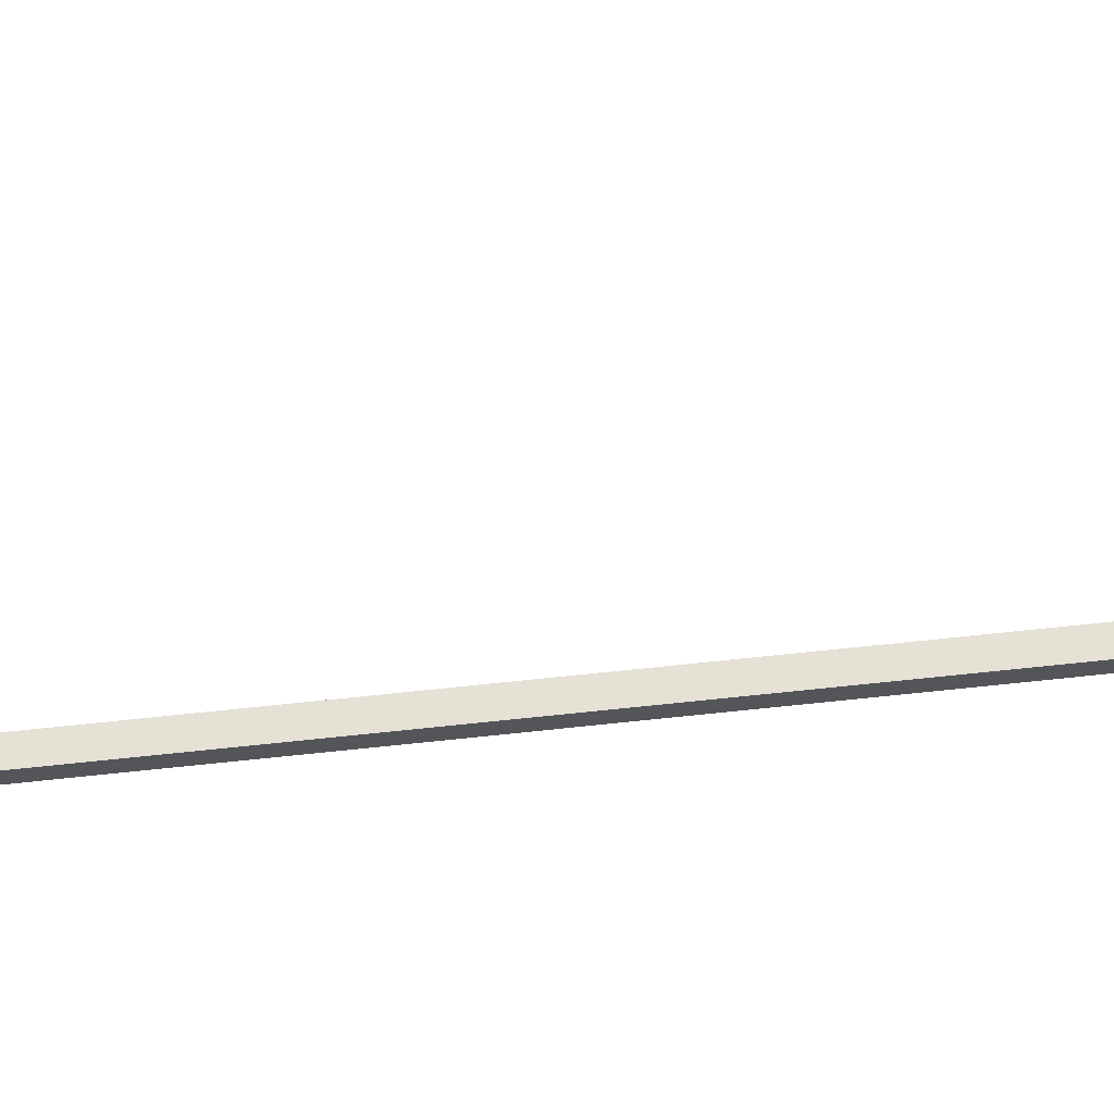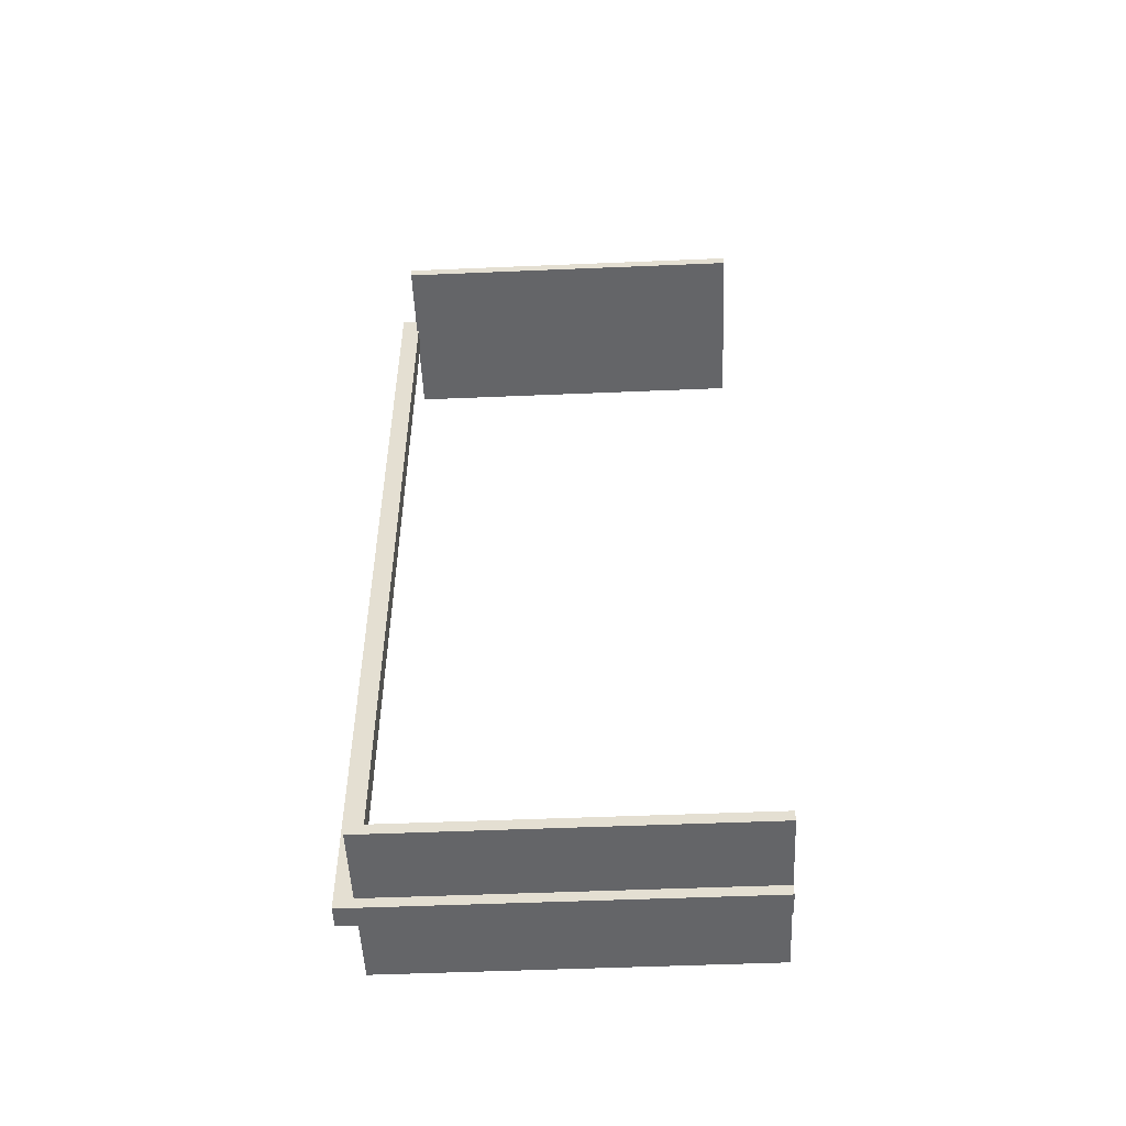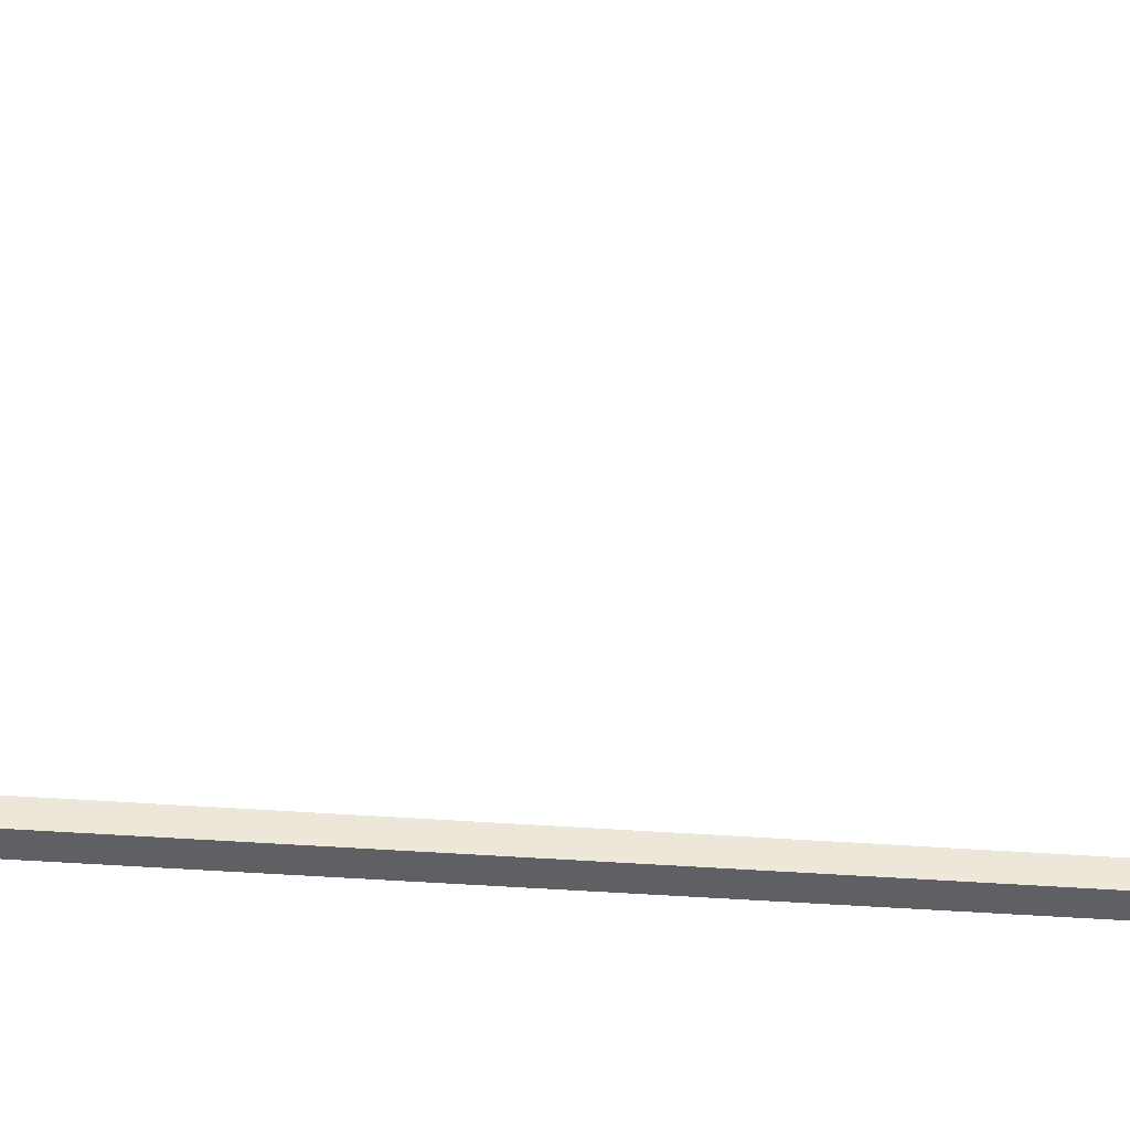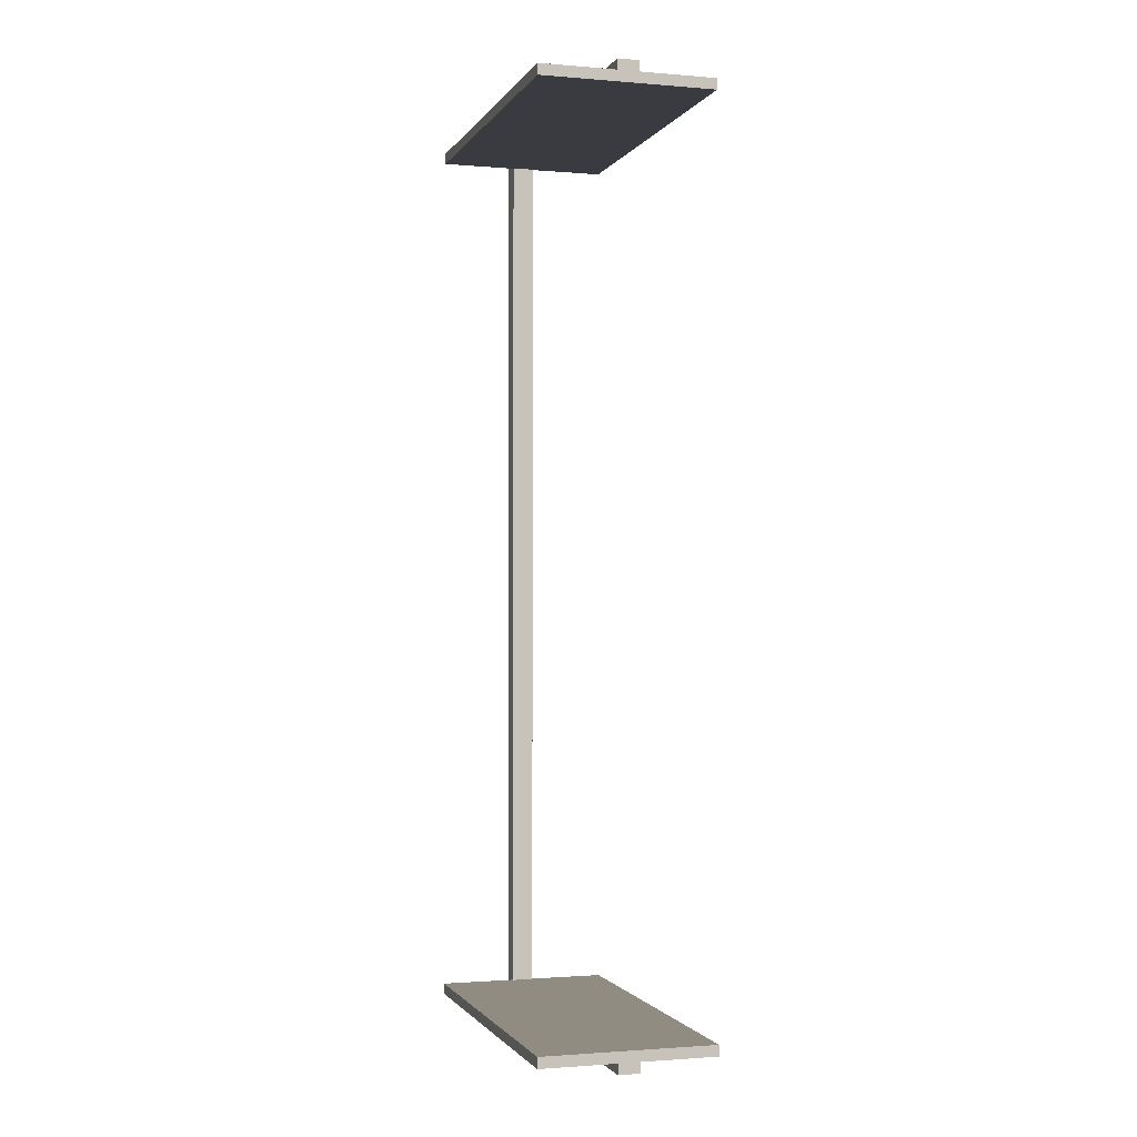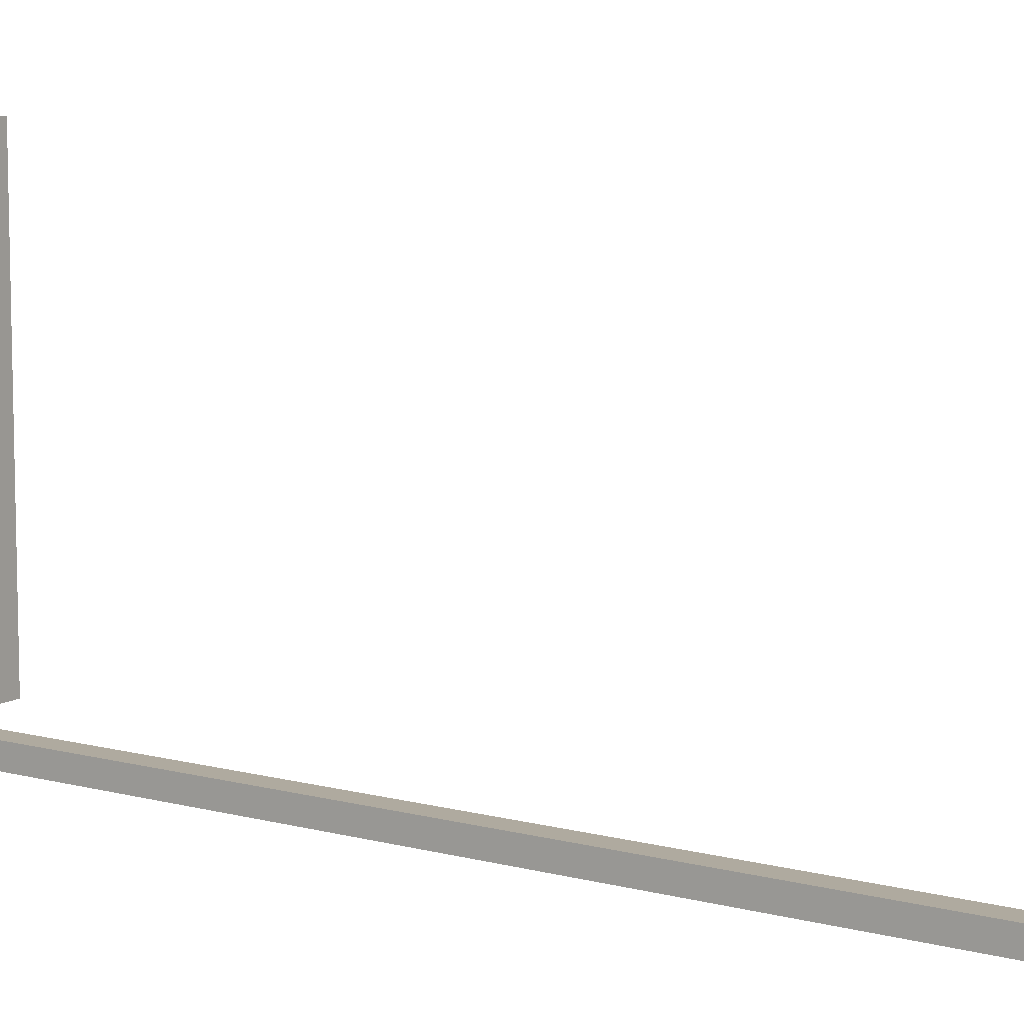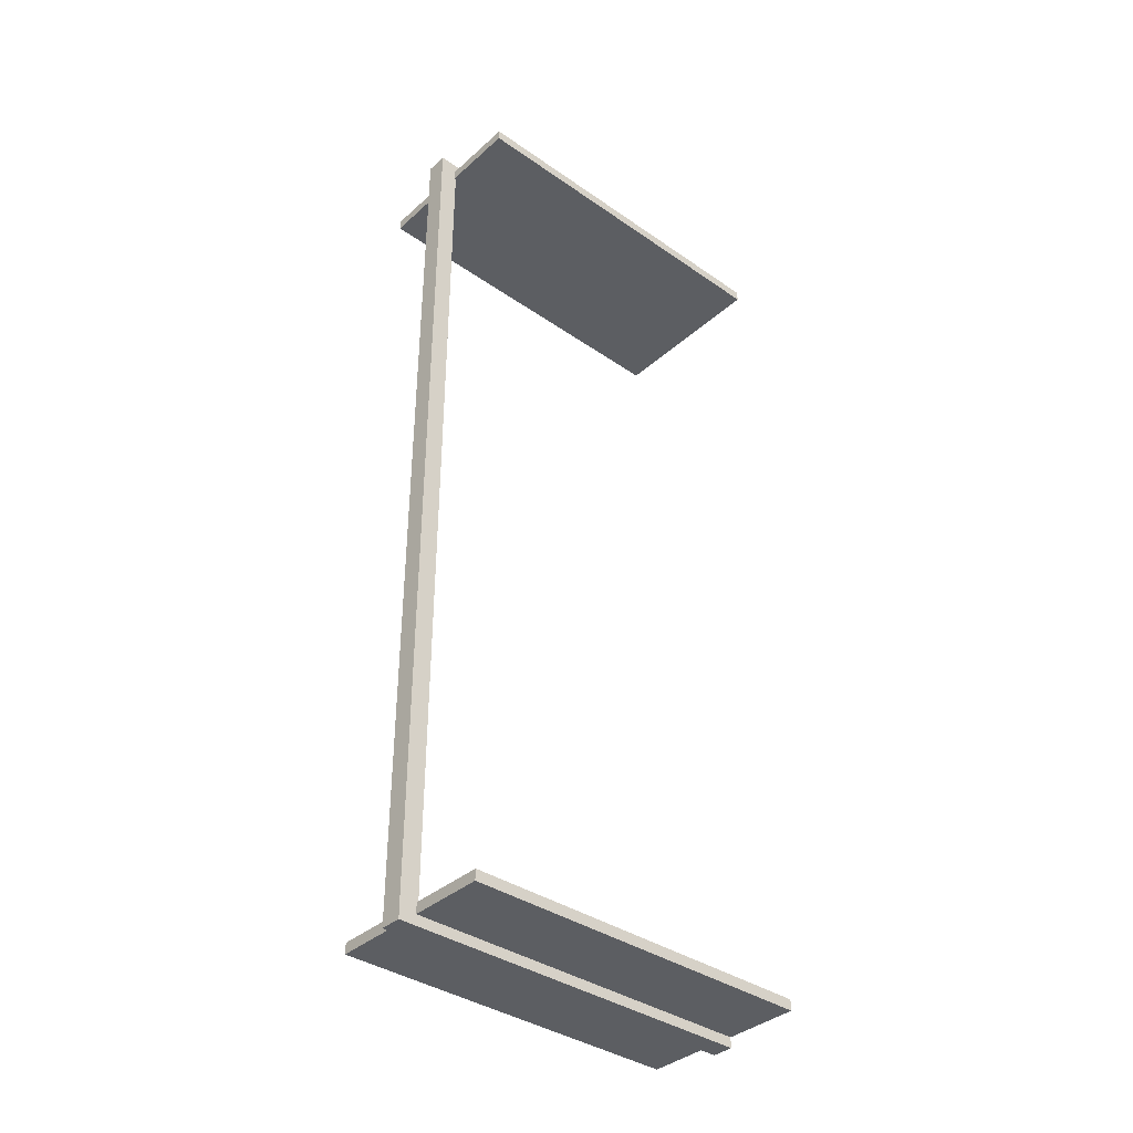
<metadata>
{"format":"obj","ext":"obj","renderer":"f3d","projection":"perspective","resolution":1024,"background":"white","views":[{"elev":64.7,"azim":-96.2,"up":"+Y"},{"elev":-51.6,"azim":92.6,"up":"+Z"},{"elev":-43.0,"azim":-95.0,"up":"+Y"},{"elev":-1.4,"azim":163.2,"up":"+Z"},{"elev":9.5,"azim":125.5,"up":"+Y"},{"elev":-37.5,"azim":48.5,"up":"+Z"}]}
</metadata>
<code>
o RAIL_BASE_Plane.001
v -0.0625 -1.1 2.661
v -0.0625 -1.1 2.599
v 0.0625 -1.1 2.661
v 0.0625 -1.1 2.599
v -0.0625 -0.99 2.661
v -0.0625 -0.99 2.599
v 0.0625 -0.99 2.599
v 0.0625 -0.99 2.661
v -0.0625 -1.1 -2.671
v -0.0625 -1.1 -2.609
v 0.0625 -1.1 -2.671
v 0.0625 -1.1 -2.609
v -0.0625 -0.99 -2.671
v -0.0625 -0.99 -2.609
v 0.0625 -0.99 -2.609
v 0.0625 -0.99 -2.671
v -0.0625 -1.1 0
v 0.0625 -1.1 0
v -0.0625 -0.99 0
v 0.0625 -0.99 0
v -0.5 -1 -2.611
v -0.5 1.1 -2.611
v -0.5 -1 -2.549
v -0.5 1.1 -2.549
v 0.5 -1 -2.611
v 0.5 1.1 -2.611
v 0.5 -1 -2.549
v 0.5 1.1 -2.549
v -0.0625 1.1 -2.671
v -0.0625 1.1 -2.609
v 0.0625 1.1 -2.671
v 0.0625 1.1 -2.609
v -0.0625 -0.99 -2.671
v -0.0625 -0.99 -2.609
v 0.0625 -0.99 -2.609
v 0.0625 -0.99 -2.671
v -0.5 -1 2.601
v -0.5 1.1 2.601
v -0.5 -1 2.539
v -0.5 1.1 2.539
v 0.5 -1 2.601
v 0.5 1.1 2.601
v 0.5 -1 2.539
v 0.5 1.1 2.539
v -0.0625 1.1 2.661
v -0.0625 1.1 2.599
v 0.0625 1.1 2.661
v 0.0625 1.1 2.599
v -0.0625 -0.99 2.661
v -0.0625 -0.99 2.599
v 0.0625 -0.99 2.599
v 0.0625 -0.99 2.661
f 4 1 2
f 8 1 3
f 7 3 4
f 6 17 2
f 5 2 1
f 4 20 7
f 2 18 4
f 7 19 6
f 9 12 10
f 9 16 11
f 11 15 12
f 17 14 10
f 10 13 9
f 20 12 15
f 18 10 12
f 19 15 14
f 23 22 21
f 27 24 23
f 25 28 27
f 21 26 25
f 21 27 23
f 26 24 28
f 34 29 33
f 35 30 34
f 36 32 35
f 33 31 36
f 31 30 32
f 38 39 37
f 40 43 39
f 44 41 43
f 42 37 41
f 43 37 39
f 40 42 44
f 45 50 49
f 46 51 50
f 48 52 51
f 47 49 52
f 46 47 48
f 4 3 1
f 8 5 1
f 7 8 3
f 6 19 17
f 5 6 2
f 4 18 20
f 2 17 18
f 7 20 19
f 9 11 12
f 9 13 16
f 11 16 15
f 17 19 14
f 10 14 13
f 20 18 12
f 18 17 10
f 19 20 15
f 23 24 22
f 27 28 24
f 25 26 28
f 21 22 26
f 21 25 27
f 26 22 24
f 34 30 29
f 35 32 30
f 36 31 32
f 33 29 31
f 31 29 30
f 38 40 39
f 40 44 43
f 44 42 41
f 42 38 37
f 43 41 37
f 40 38 42
f 45 46 50
f 46 48 51
f 48 47 52
f 47 45 49
f 46 45 47

</code>
